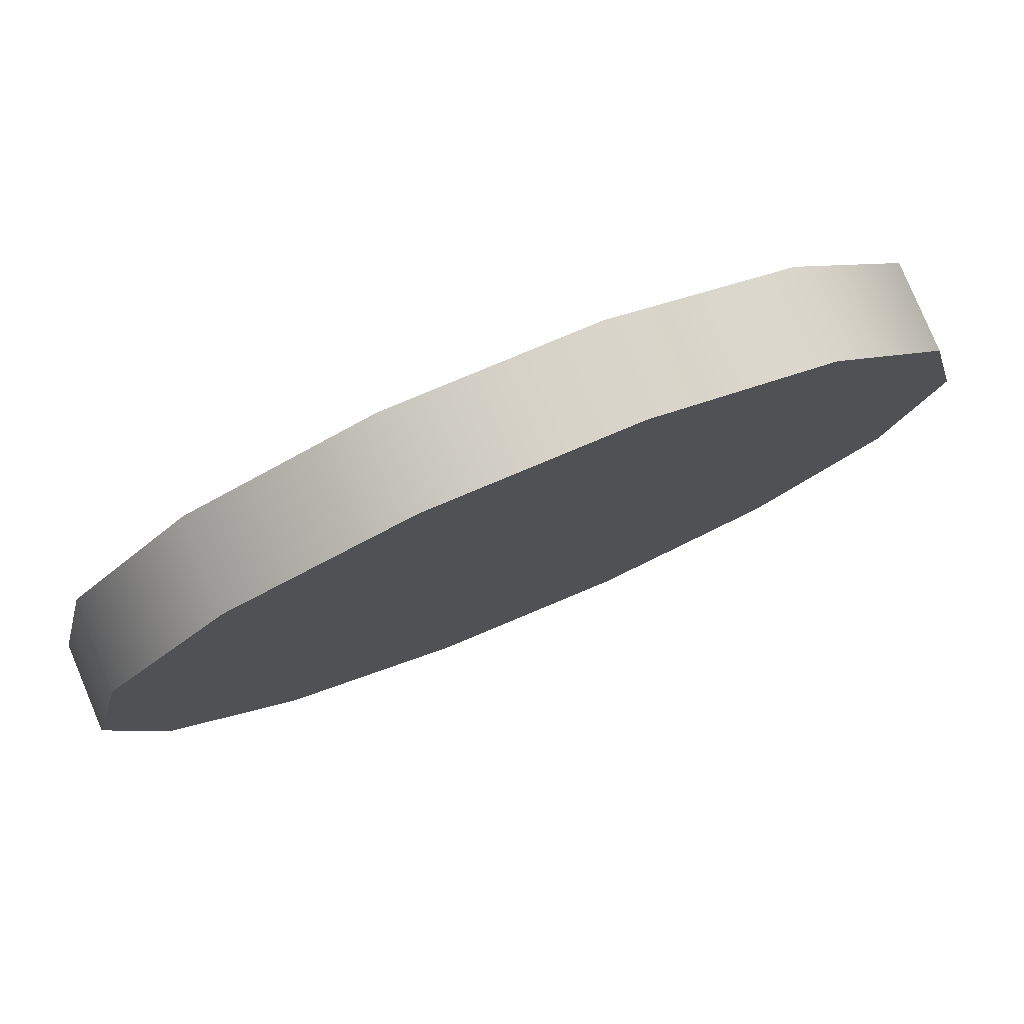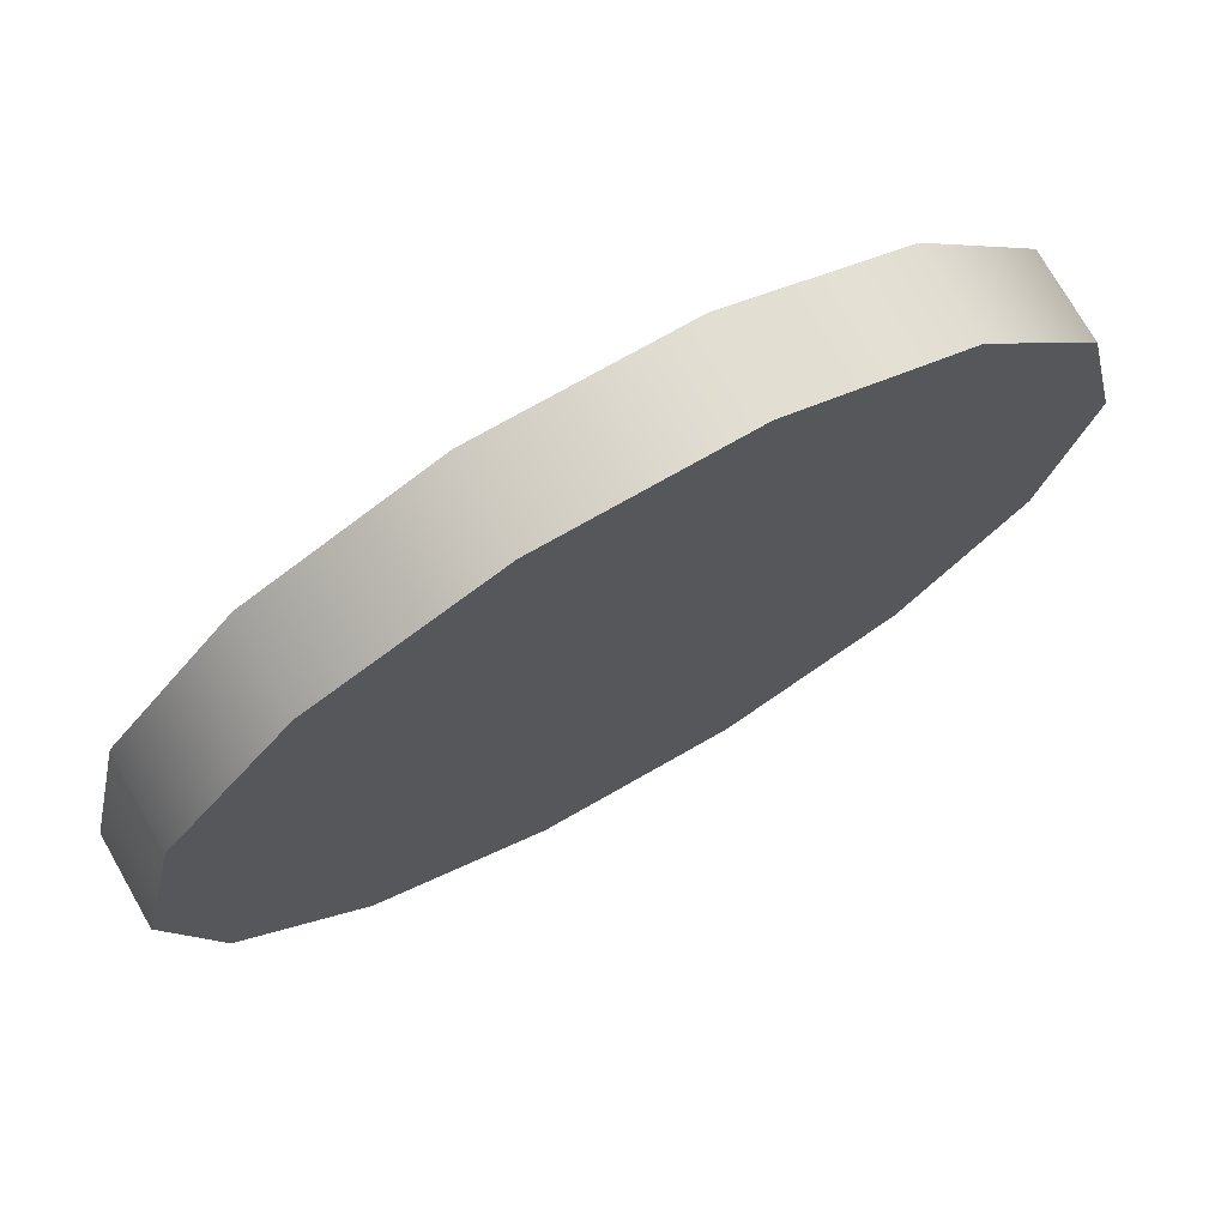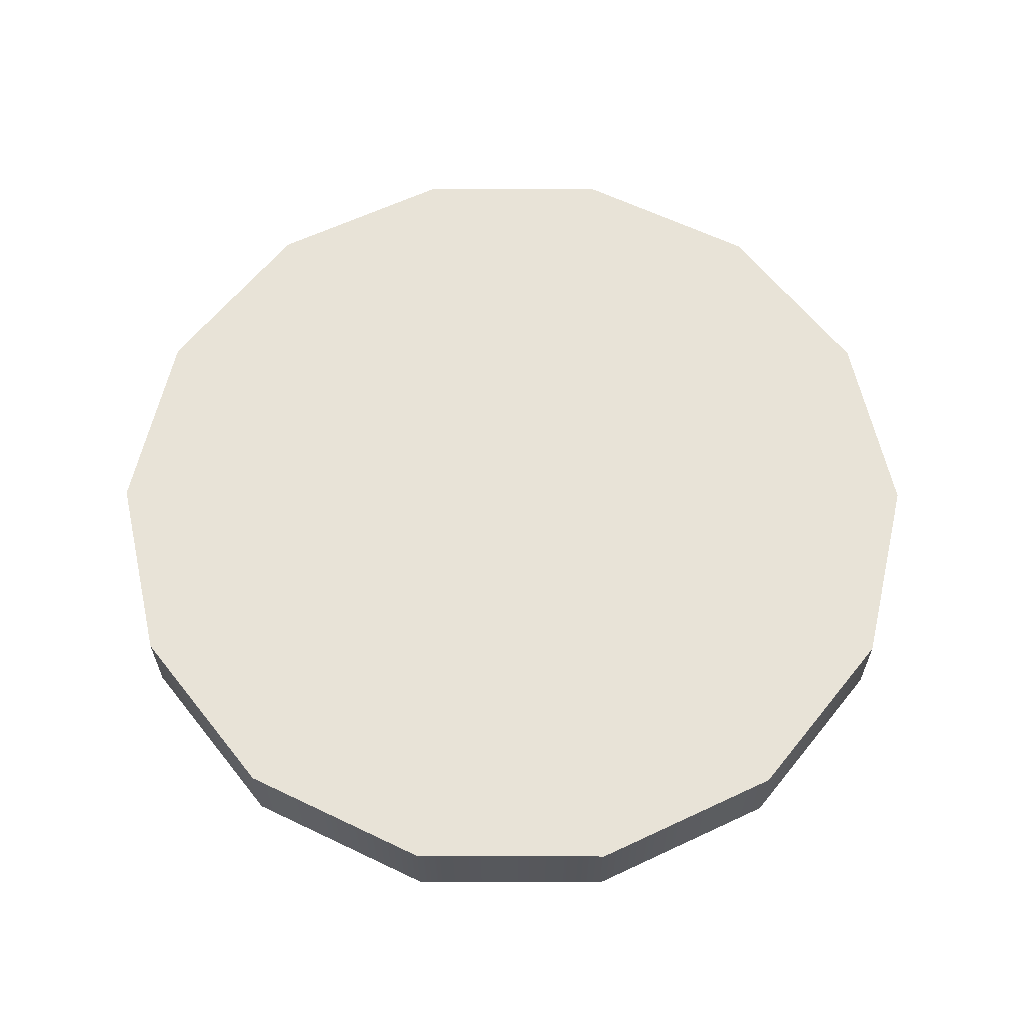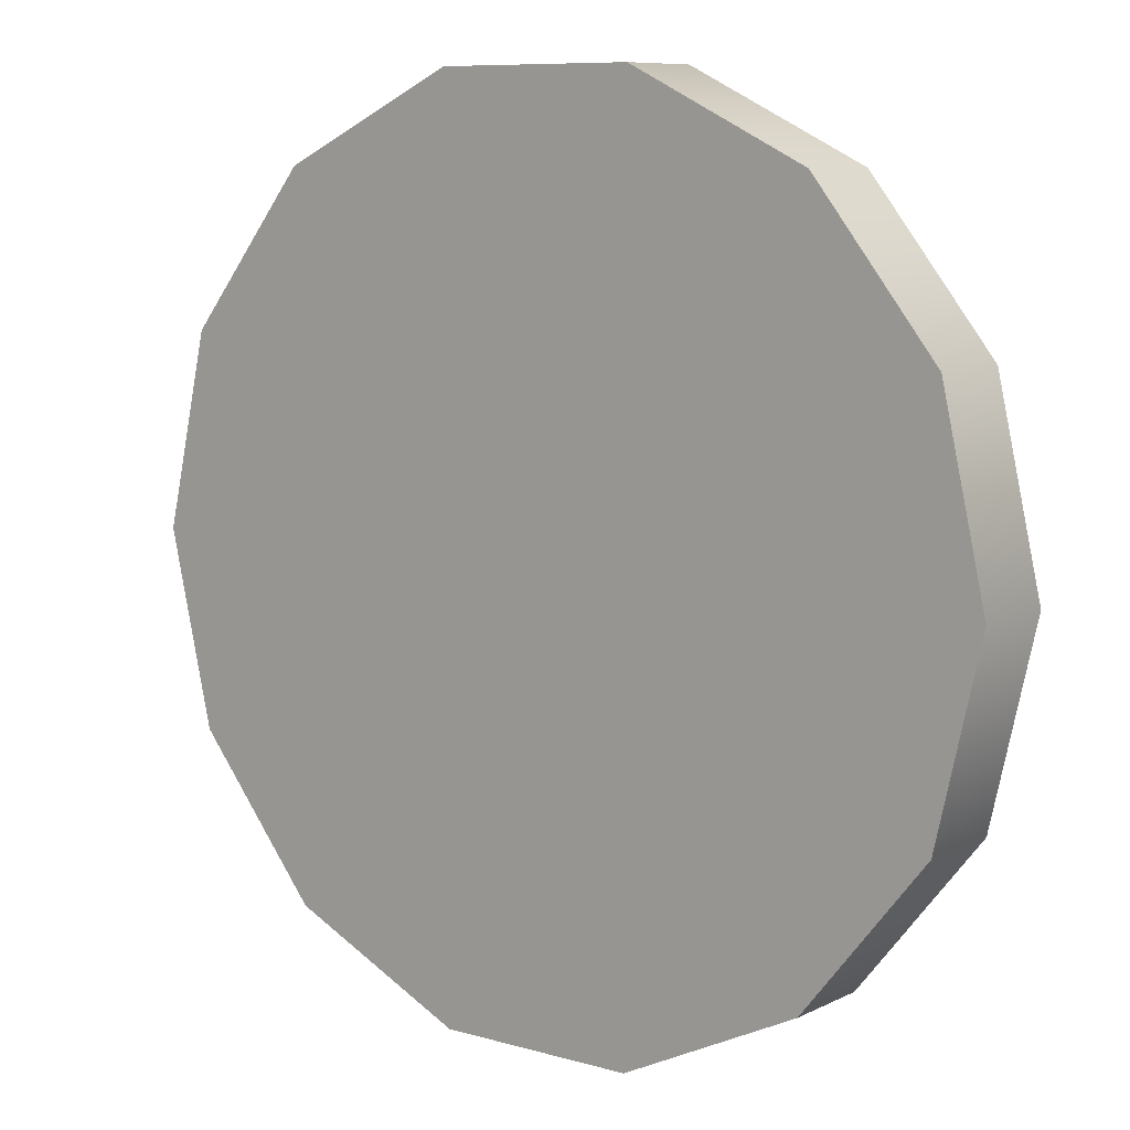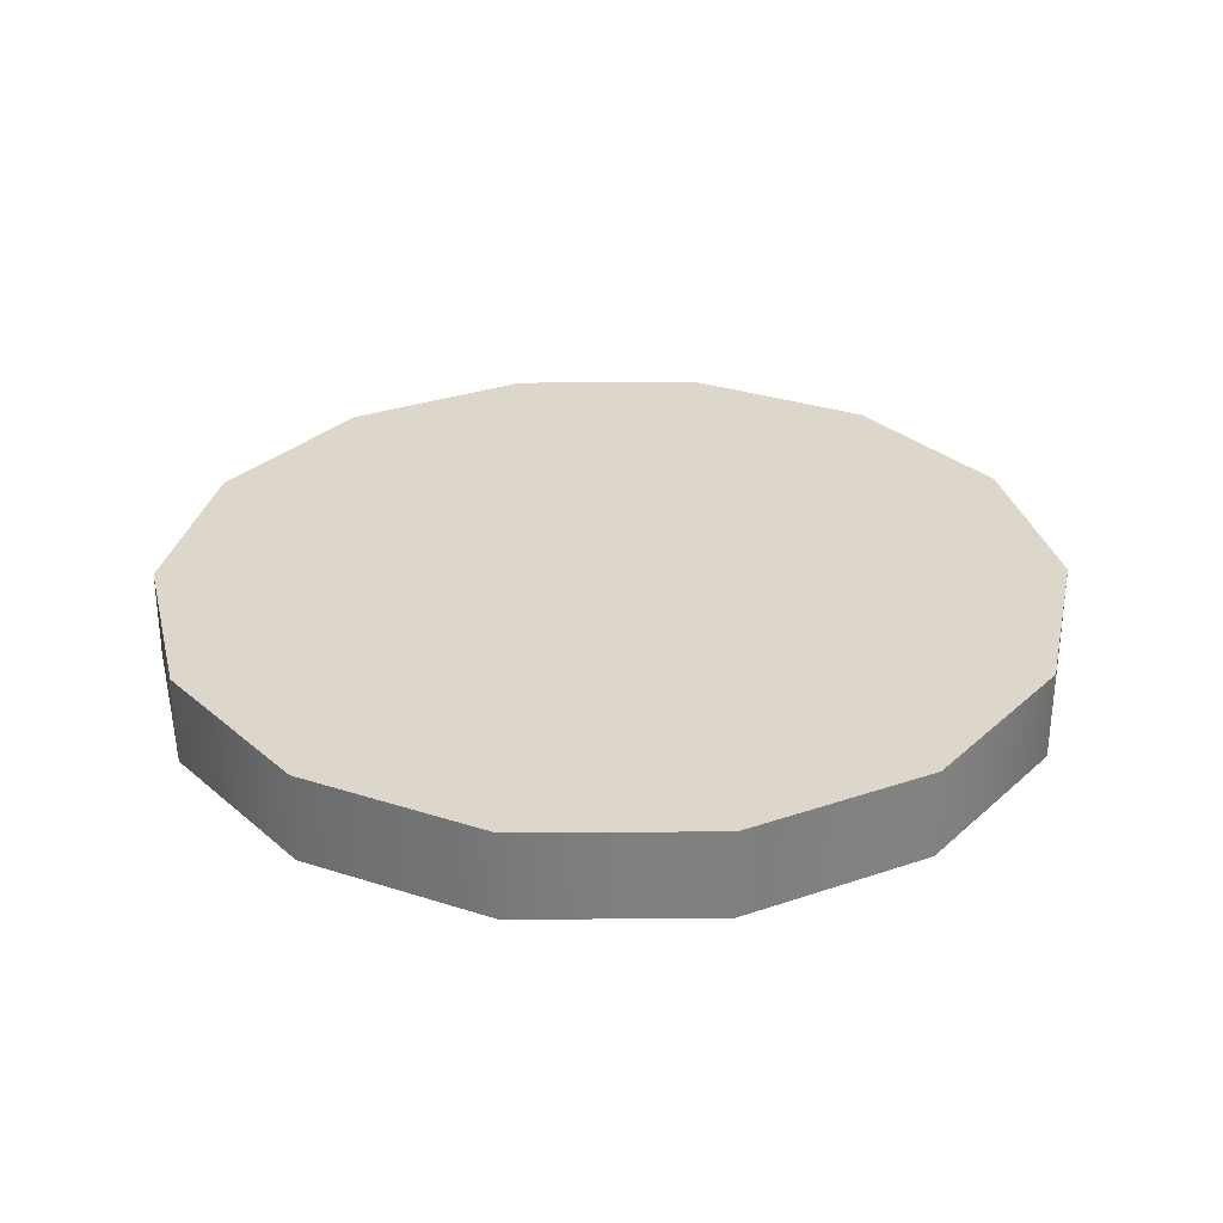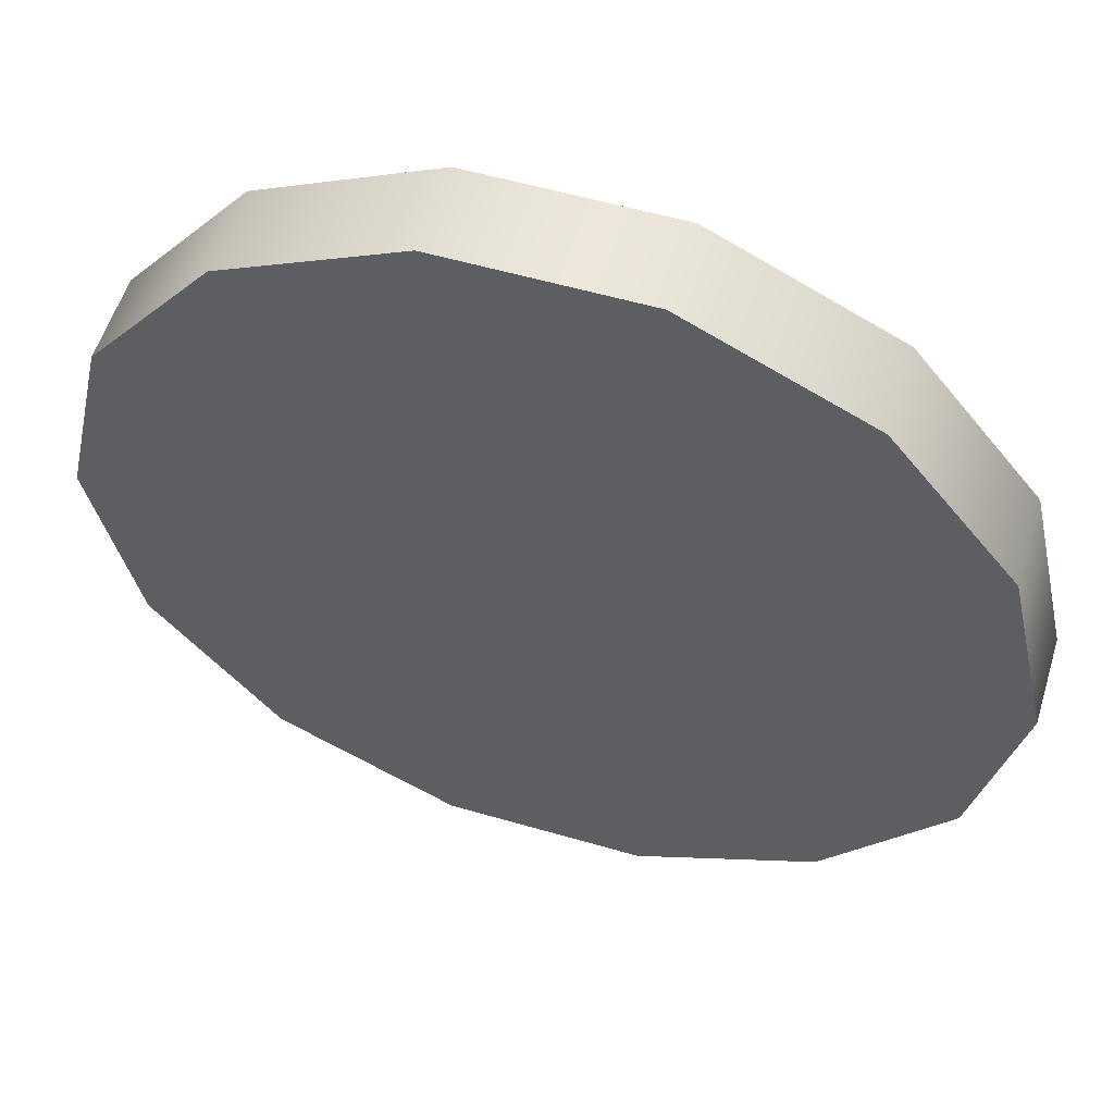
<metadata>
{"format":"obj","ext":"obj","renderer":"f3d","projection":"perspective","resolution":1024,"background":"white","views":[{"elev":79.8,"azim":-22.7,"up":"+Z"},{"elev":73.9,"azim":150.3,"up":"+Z"},{"elev":62.3,"azim":-51.2,"up":"+Y"},{"elev":8.7,"azim":-142.3,"up":"+Z"},{"elev":30.4,"azim":179.4,"up":"+Y"},{"elev":55.8,"azim":-163.0,"up":"+Z"}]}
</metadata>
<code>
o Bitcoin
g Cylinder
v -0.1 -0.01 0
v -0.1 0.01 0
v -0.0901 -0.01 0.04339
v -0.0901 0.01 0.04339
v -0.06235 -0.01 0.07818
v -0.06235 0.01 0.07818
v -0.02225 -0.01 0.09749
v -0.02225 0.01 0.09749
v 0.02225 -0.01 0.09749
v 0.02225 0.01 0.09749
v 0.06235 -0.01 0.07818
v 0.06235 0.01 0.07818
v 0.0901 -0.01 0.04339
v 0.0901 0.01 0.04339
v 0.1 -0.01 -8.742e-09
v 0.1 0.01 -8.742e-09
v 0.0901 -0.01 -0.04339
v 0.0901 0.01 -0.04339
v 0.06235 -0.01 -0.07818
v 0.06235 0.01 -0.07818
v 0.02225 -0.01 -0.09749
v 0.02225 0.01 -0.09749
v -0.02225 -0.01 -0.09749
v -0.02225 0.01 -0.09749
v -0.06235 -0.01 -0.07818
v -0.06235 0.01 -0.07818
v -0.0901 -0.01 -0.04339
v -0.0901 0.01 -0.04339
v 0 -0.01 0
v 0 0.01 0
f 1 29 3
f 3 29 5
f 5 29 7
f 7 29 9
f 9 29 11
f 11 29 13
f 13 29 15
f 15 29 17
f 17 29 19
f 19 29 21
f 21 29 23
f 23 29 25
f 25 29 27
f 27 29 1
f 4 30 2
f 6 30 4
f 8 30 6
f 10 30 8
f 12 30 10
f 14 30 12
f 16 30 14
f 18 30 16
f 20 30 18
f 22 30 20
f 24 30 22
f 26 30 24
f 28 30 26
f 2 30 28
f 4 2 1
f 1 3 4
f 6 4 3
f 3 5 6
f 8 6 5
f 5 7 8
f 10 8 7
f 7 9 10
f 12 10 9
f 9 11 12
f 14 12 11
f 11 13 14
f 16 14 13
f 13 15 16
f 18 16 15
f 15 17 18
f 20 18 17
f 17 19 20
f 22 20 19
f 19 21 22
f 24 22 21
f 21 23 24
f 26 24 23
f 23 25 26
f 28 26 25
f 25 27 28
f 2 28 27
f 27 1 2

</code>
